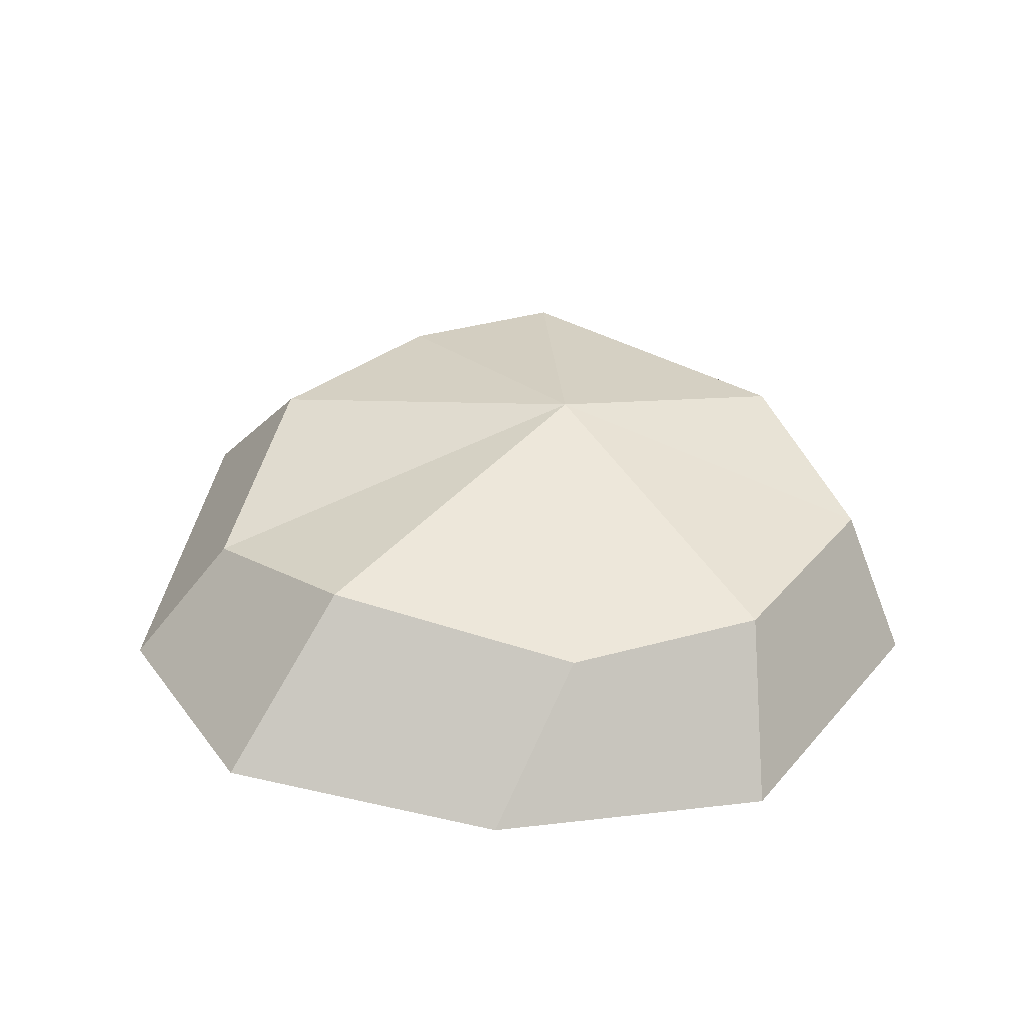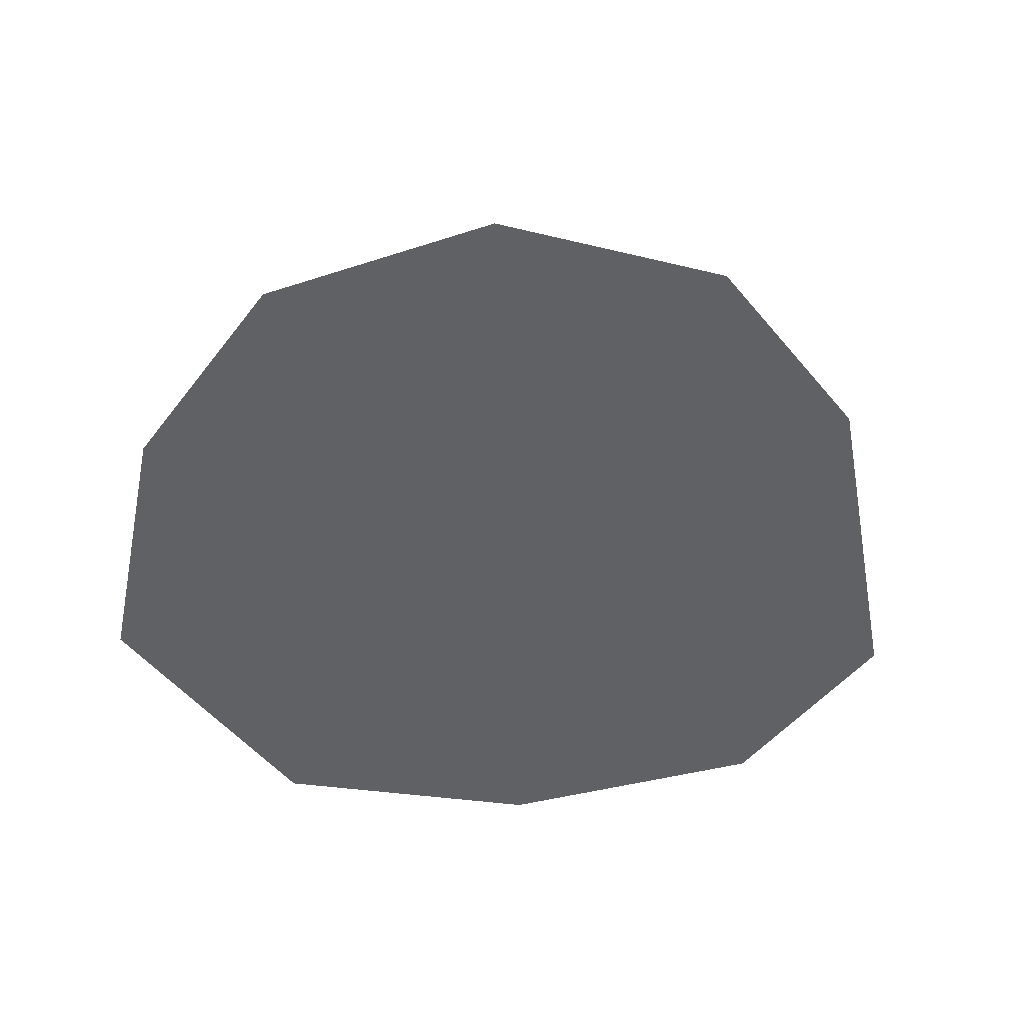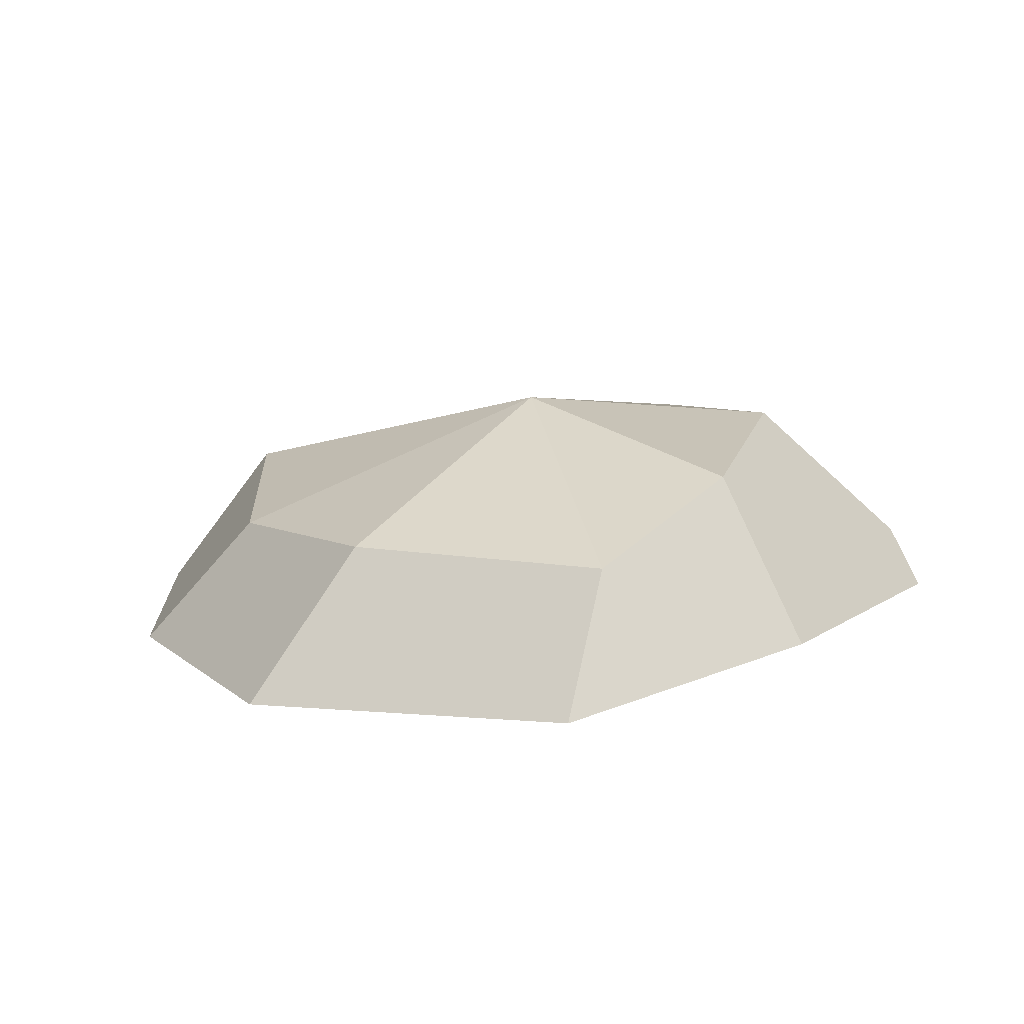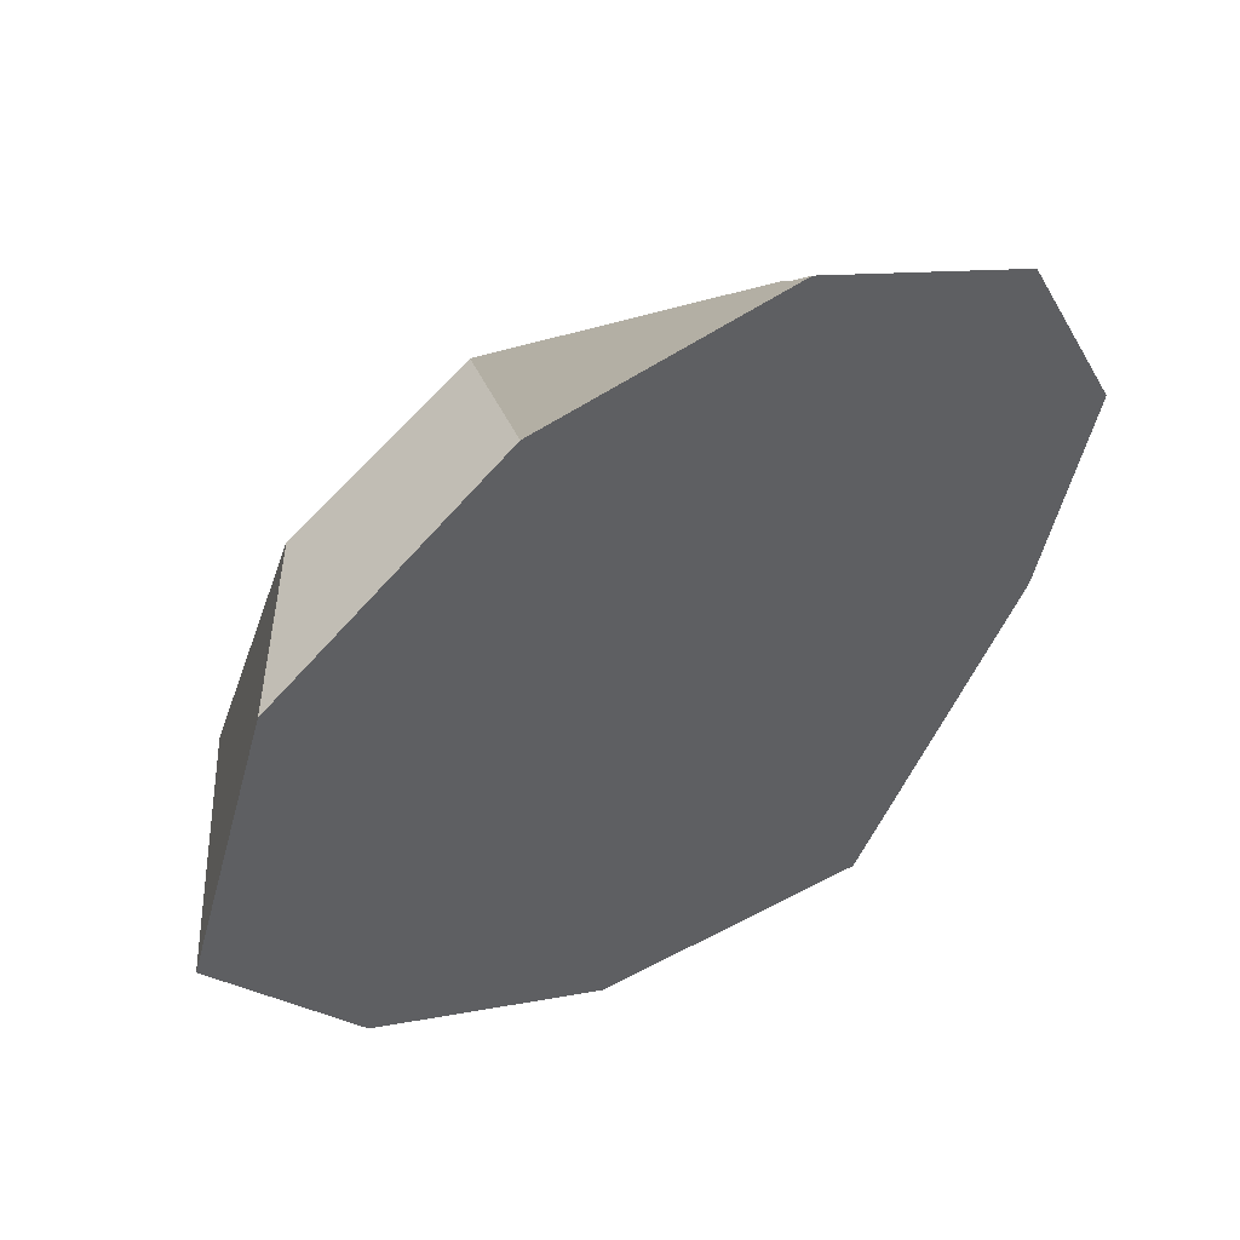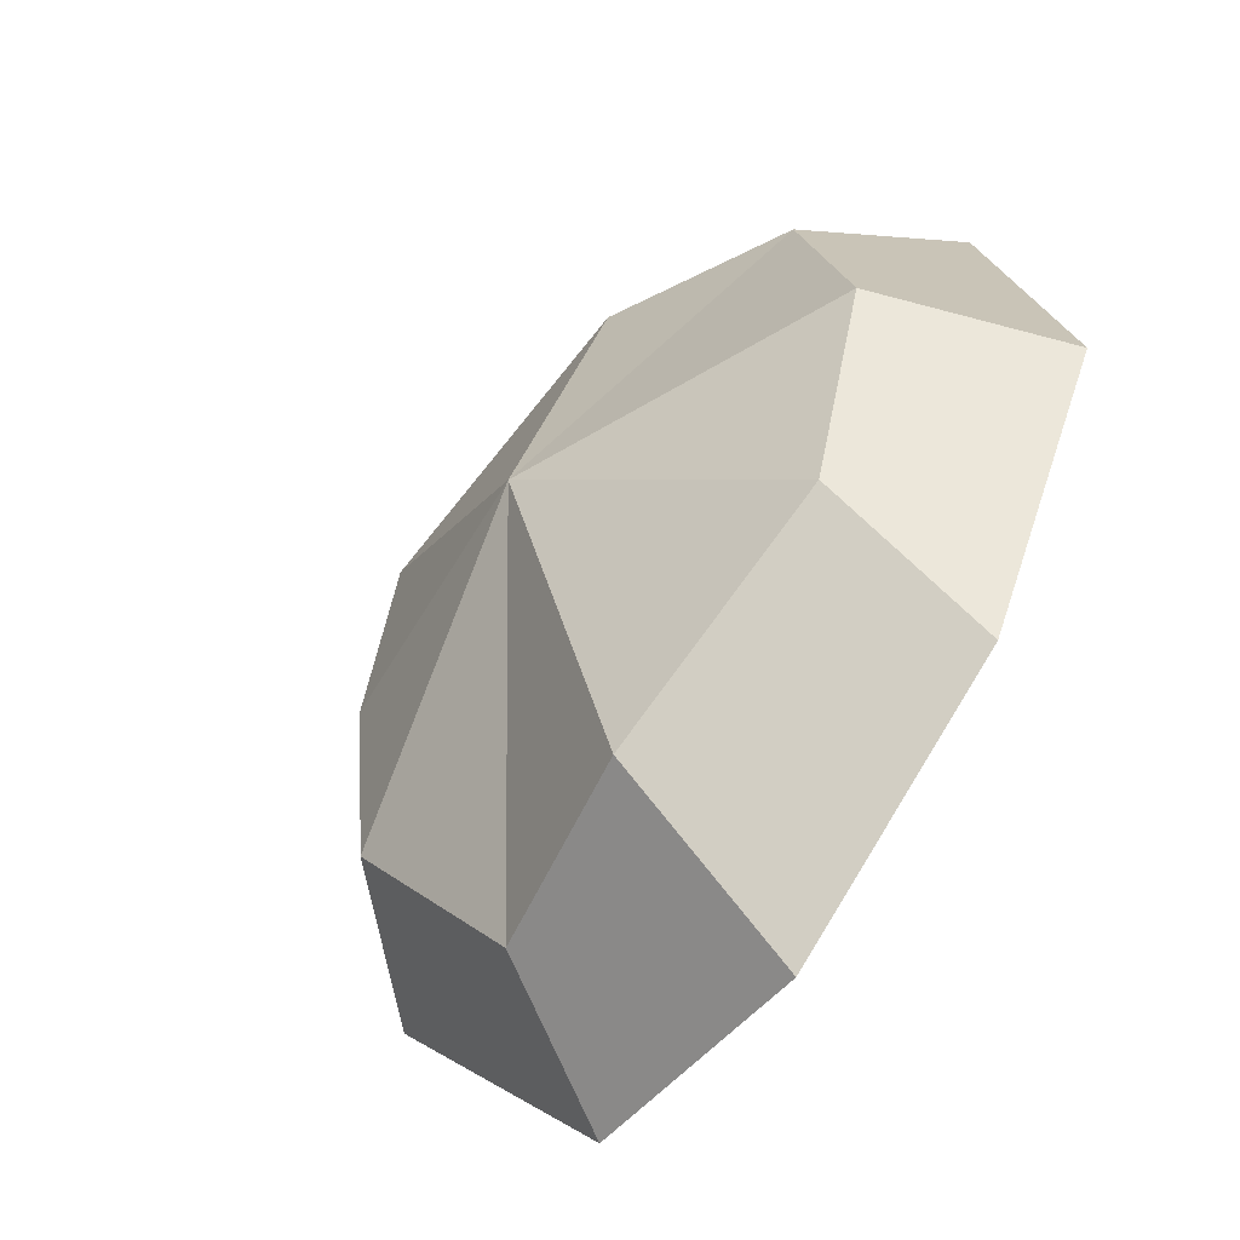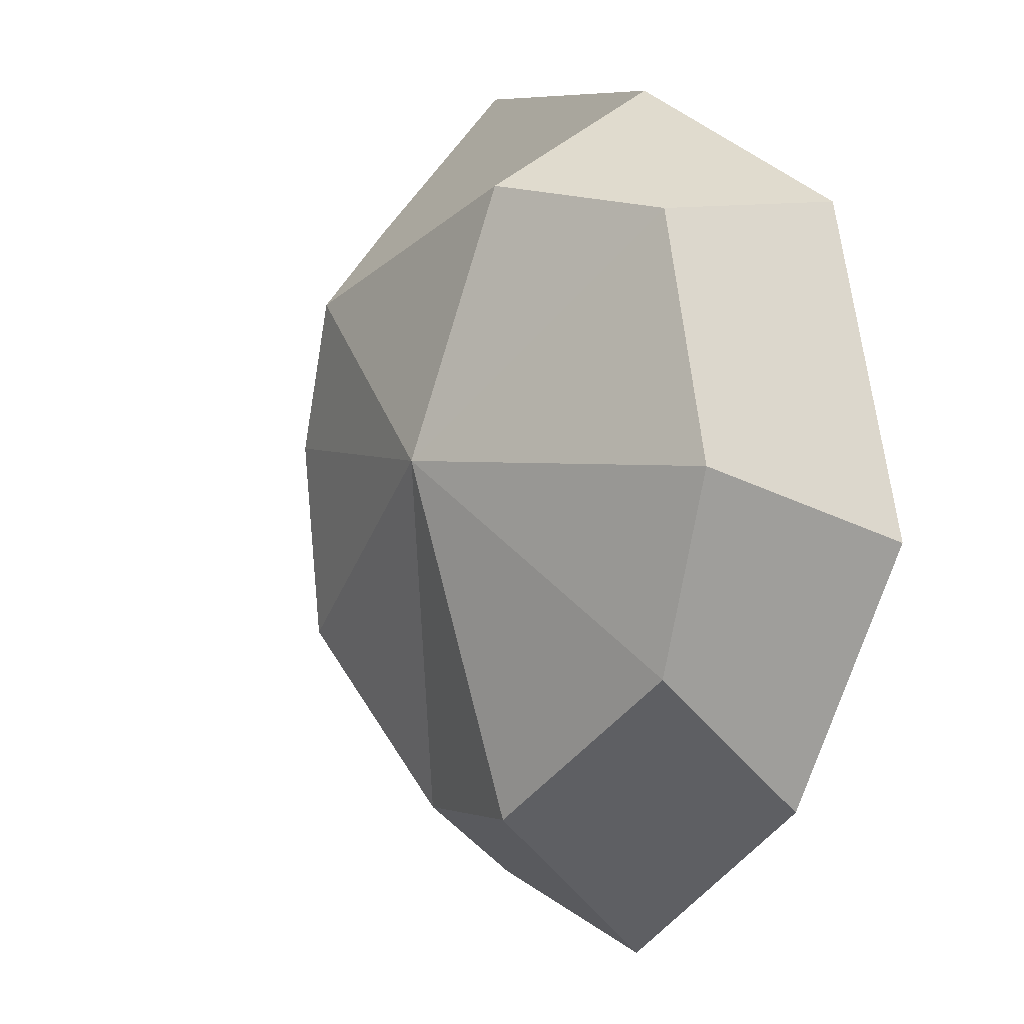
<metadata>
{"format":"obj","ext":"obj","renderer":"f3d","projection":"perspective","resolution":1024,"background":"white","views":[{"elev":31.6,"azim":-131.0,"up":"+Y"},{"elev":-41.5,"azim":47.9,"up":"+Y"},{"elev":9.1,"azim":-57.6,"up":"+Y"},{"elev":56.8,"azim":-25.3,"up":"+Z"},{"elev":-55.7,"azim":-124.9,"up":"+Z"},{"elev":-1.1,"azim":-122.2,"up":"+Z"}]}
</metadata>
<code>
v -0.3493 -0.0492 -0.4566
v -0.3221 0.1097 -0.3085
v -0.4042 0.1126 -0.08264
v -0.506 -0.06622 -0.1626
v -0.07648 -0.02847 -0.6447
v -0.07654 0.1578 -0.4775
v -0.03845 0.2568 -0.06779
v 0.2322 0.2231 0.1355
v -0.1013 0.1839 0.2436
v 0.2255 -0.03749 -0.5816
v 0.456 0.04572 -0.2807
v 0.2931 0.2008 -0.2716
v 0.153 0.116 -0.4847
v -0.3132 0.1004 0.1989
v -0.4016 -0.06007 0.2075
v -0.1324 -0.001685 0.3659
v 0.1487 0.028 0.3975
v 0.395 0.05053 0.257
v 0.5124 0.0573 -0.002075
v 0.2995 0.2174 -0.03981
o group1738979204
g mesh1738979204
f 4 3 2 1
f 2 6 5 1
f 9 8 7
f 13 12 11 10
f 14 9 7
f 3 14 7
f 6 13 10 5
f 12 20 19 11
f 20 8 18 19
f 9 16 17 18 8
f 20 7 8
f 12 7 20
f 13 7 12
f 14 15 16 9
f 3 4 15 14
f 3 7 2
f 2 7 6
f 6 7 13
f 19 18 17 16 15 4 1 5 10 11

</code>
